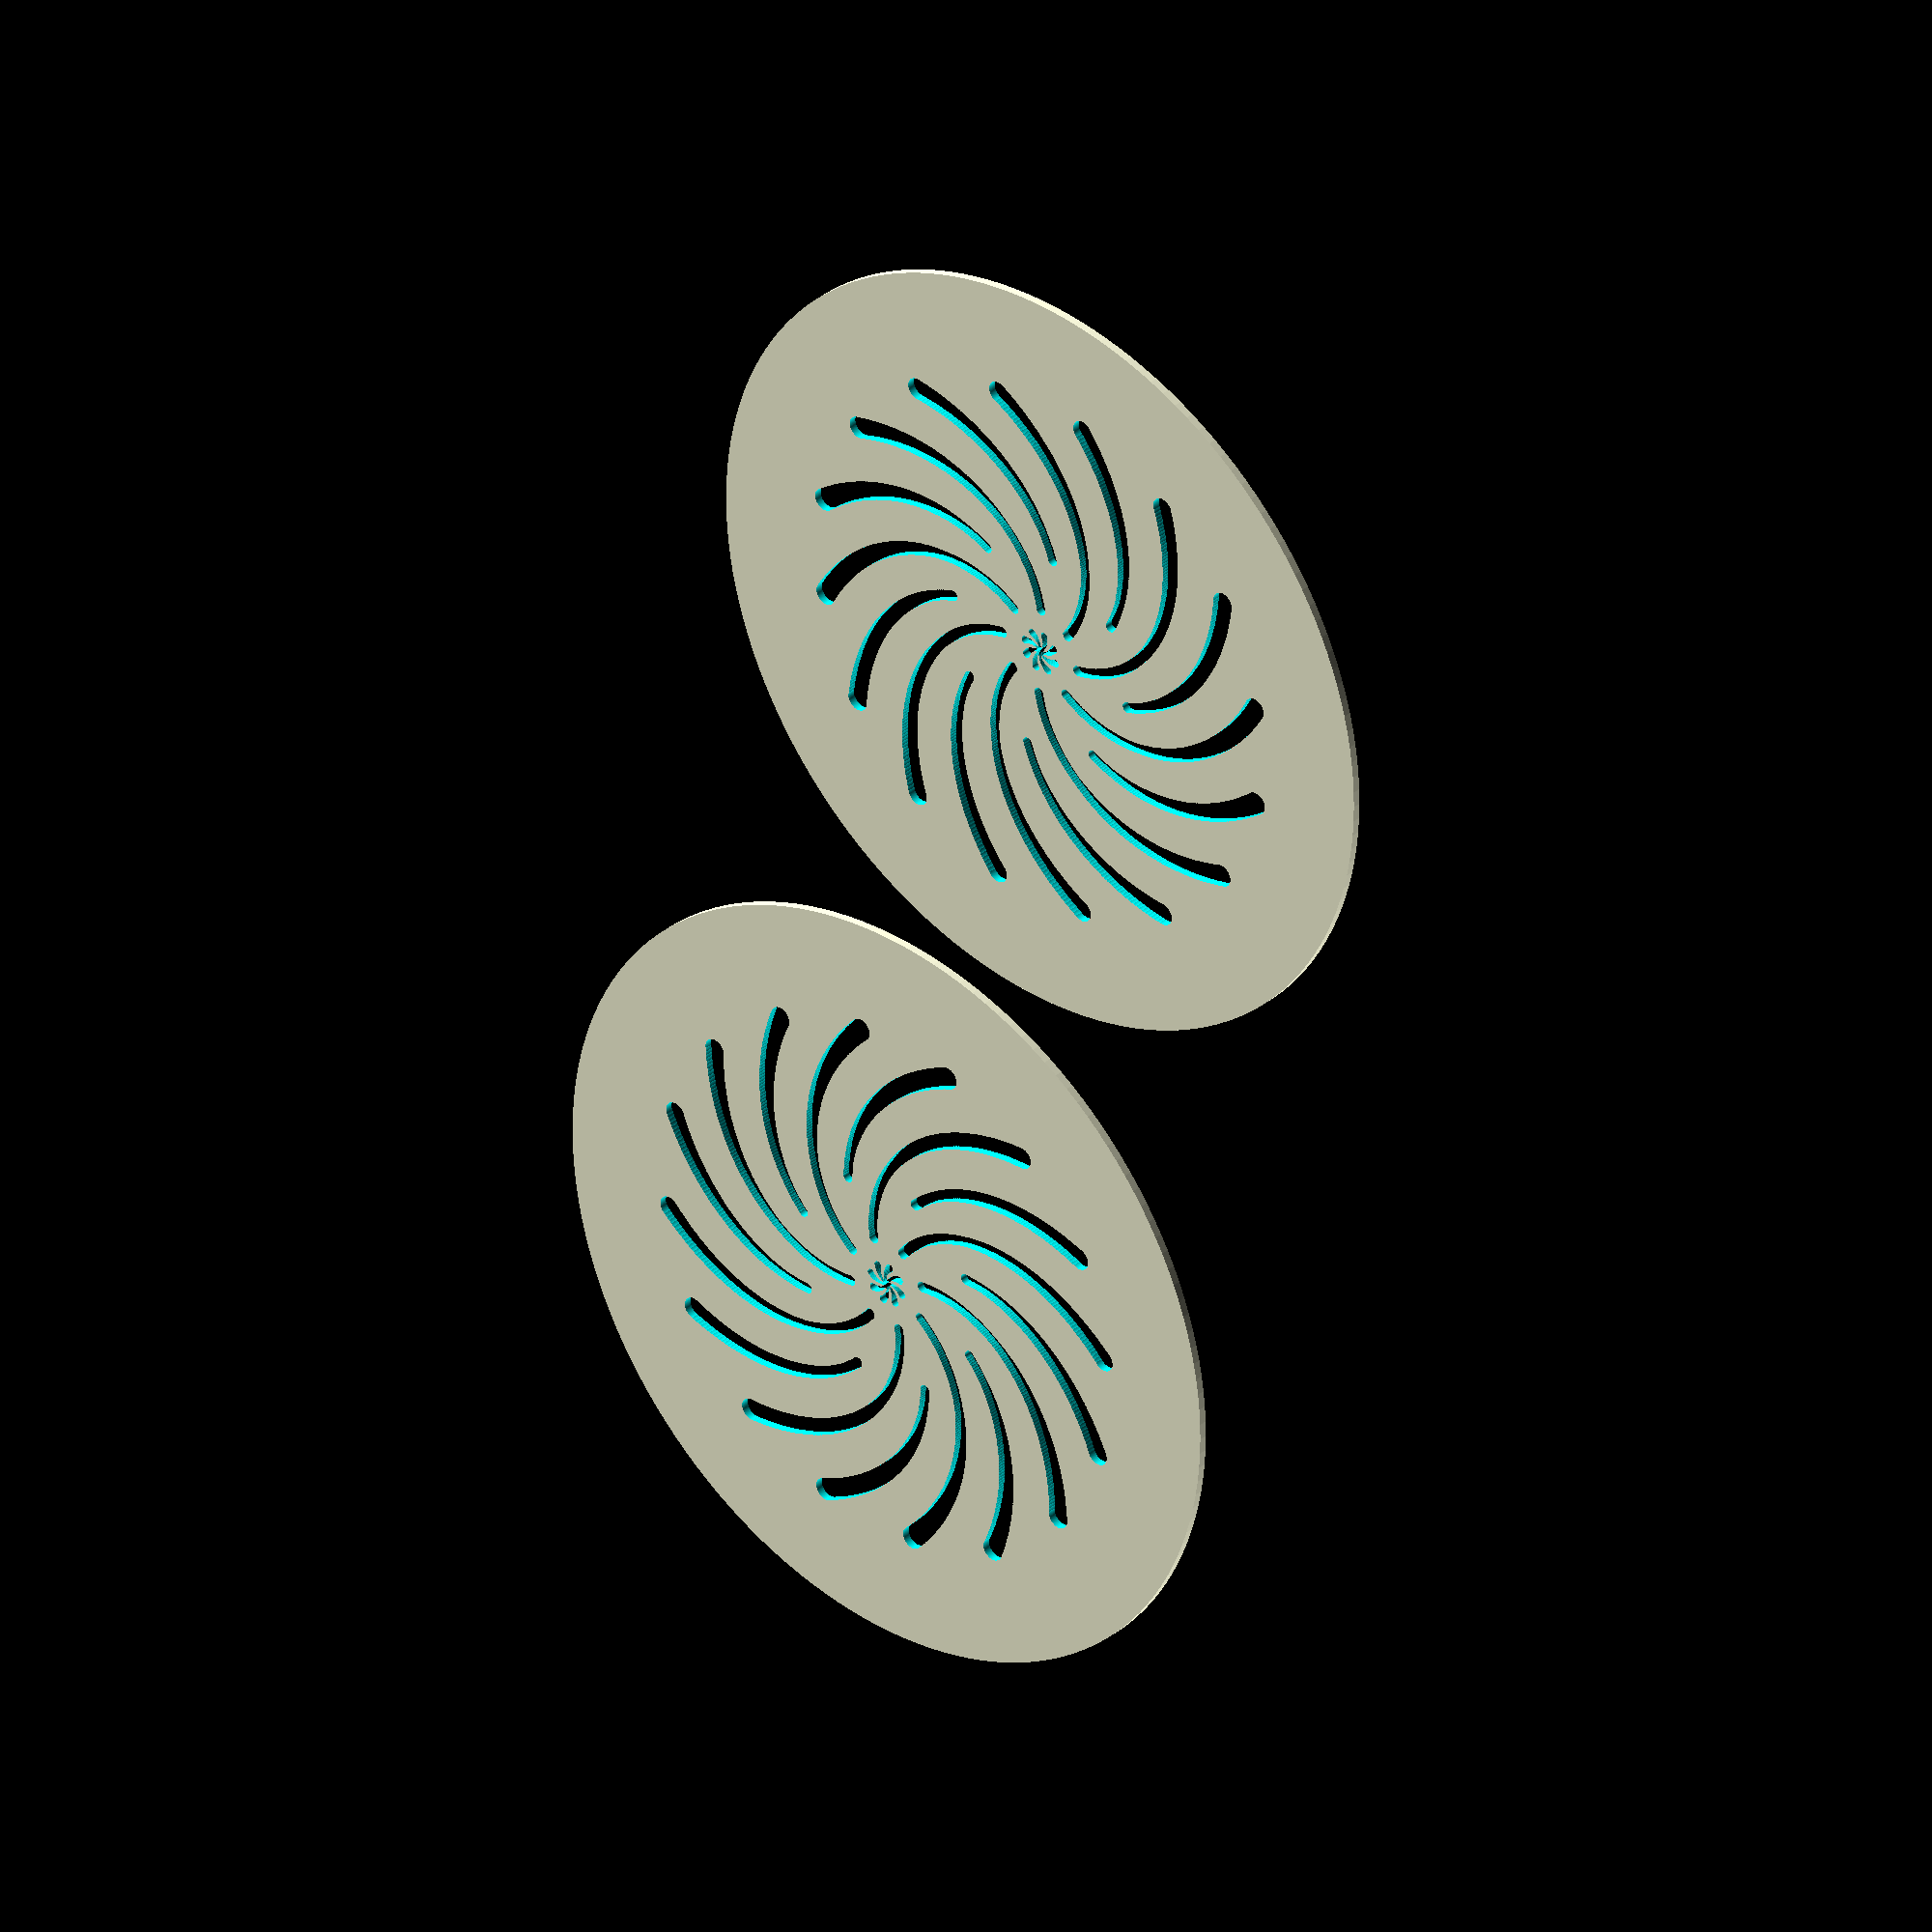
<openscad>
$fn = 150;

width = 185;
depth = 110;
height = 110;

speakerDiameter = 70;
drillSize = 2.9;
step = 5.4;

sheet3(); // left/right


ovalX = 99;
ovalY = 100;


module sheet3() {    
    translate([-52,0,0]) difference() {
        scale([ovalX,ovalY]) circle(0.5);
        rotate([0,0,90]) speakerPerforation3(speakerDiameter, drillSize, false);
    }
    translate([52,0,0]) difference() {
        scale([ovalX,ovalY]) circle(0.5);
        rotate([0,0,90]) speakerPerforation3(speakerDiameter, drillSize, true);
    }
}

module speakerPerforation(diameter, holeRadius, holeDiameter) {
  a = 0;
  for(x=[-diameter/2 + a:holeDiameter:diameter/2]) {         
    for(y=[-diameter/2 + a:holeDiameter:diameter/2]) {
        if (((x*x)+(y*y)) < (diameter/2)*(diameter/2)) {           
            translate([x,y]) circle(holeRadius);          
        }
    }
  }
}   

module speakerPerforation2(diameter, holeDiameter, ringdist) {    
    for(r=[0:step:diameter/2]) { 
        umfang = 6.28*r;        
        numholes = umfang / 5.5;        
        step = 360/round(numholes);        
        for(phi=[0:step:360]) {        
            x = sin(phi + r) * r;
            y = cos(phi + r) * r;          
            translate([x,y]) circle(holeDiameter/2);          
        }
    }
}   

module speakerPerforation3(diameter, slitRadius, direction) {

  turn = direction ? 1 : -1;
  dia = 0;

    
  for(x=[0:45:360]) {             
    for(y=[6:0.3:speakerDiameter/2]) {        
        dia = slitRadius * y/speakerDiameter;
        dia2 = dia < 0.7 ? 0.7 : dia;

        rotate([0,0,turn*(y*2+x)])
        translate([0,y]) circle(dia2);          
    }
  }
  for(x=[22.5:45:360]) {             
    for(y=[14:0.3:speakerDiameter/2]) {        
        dia = slitRadius * y/speakerDiameter;
        dia2 = dia < 0.7 ? 0.7 : dia;        
        rotate([0,0,turn*(y*2+x)])
        translate([0,y]) circle(dia2);          
    }
  }  
  
  for(x=[6:45:360]) {             
    for(y=[0:0.1:2.5]) {        
        dia = slitRadius * y/speakerDiameter * 5;
        dia2 = dia < 0.2 ? 0.2 : dia;        
        rotate([0,0,turn*(y*15+x)])
        translate([0,y]) circle(dia2);          
    }
  }    
  
 
}   

</openscad>
<views>
elev=146.6 azim=256.4 roll=318.6 proj=o view=solid
</views>
